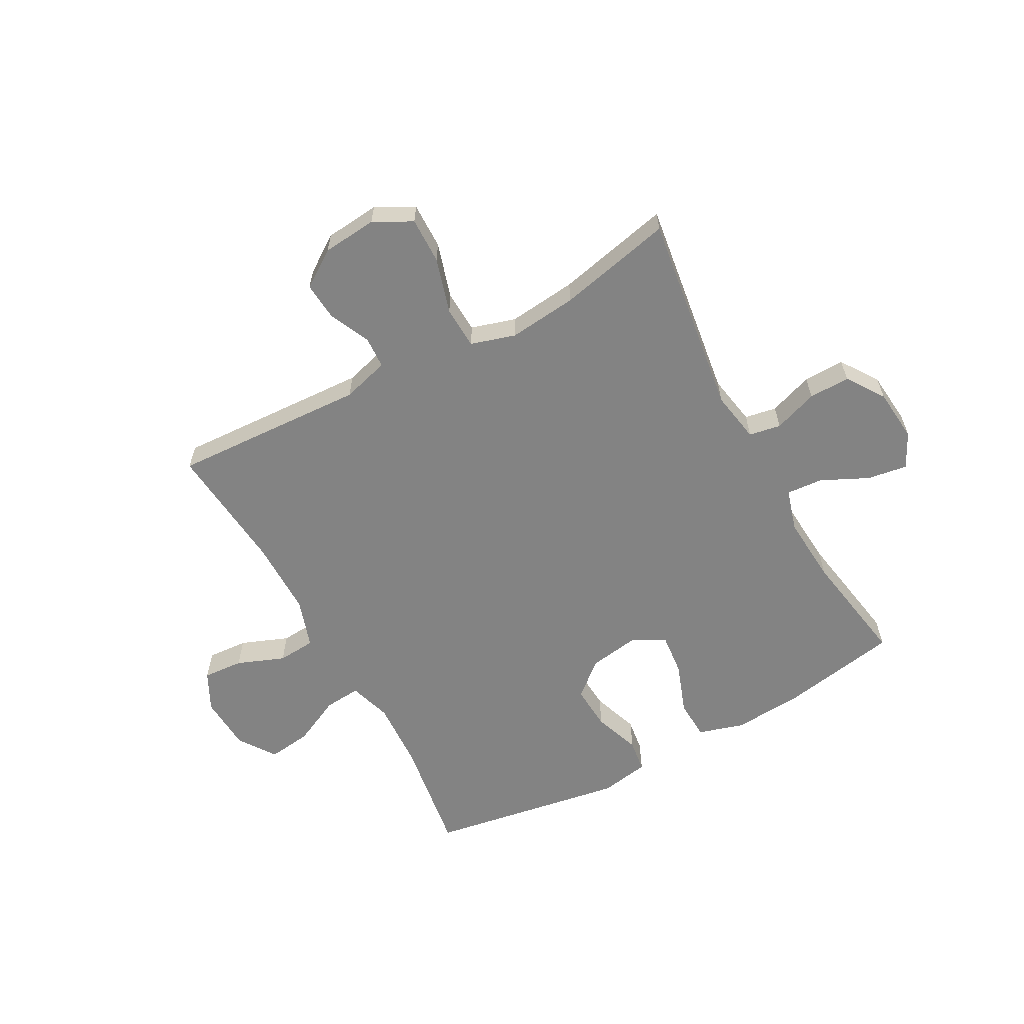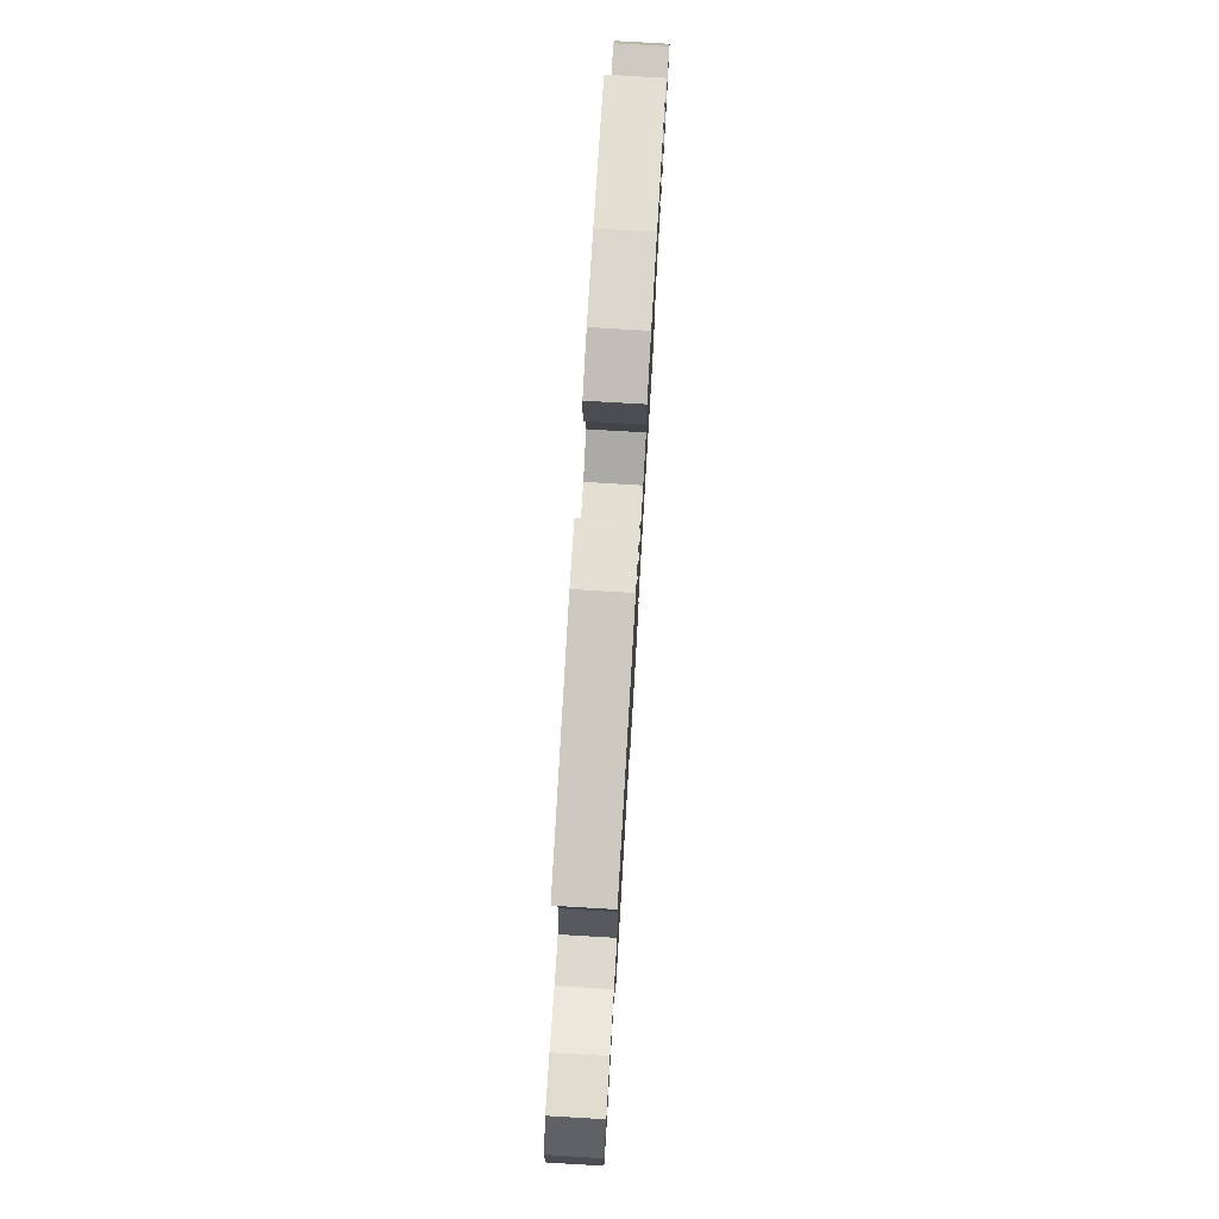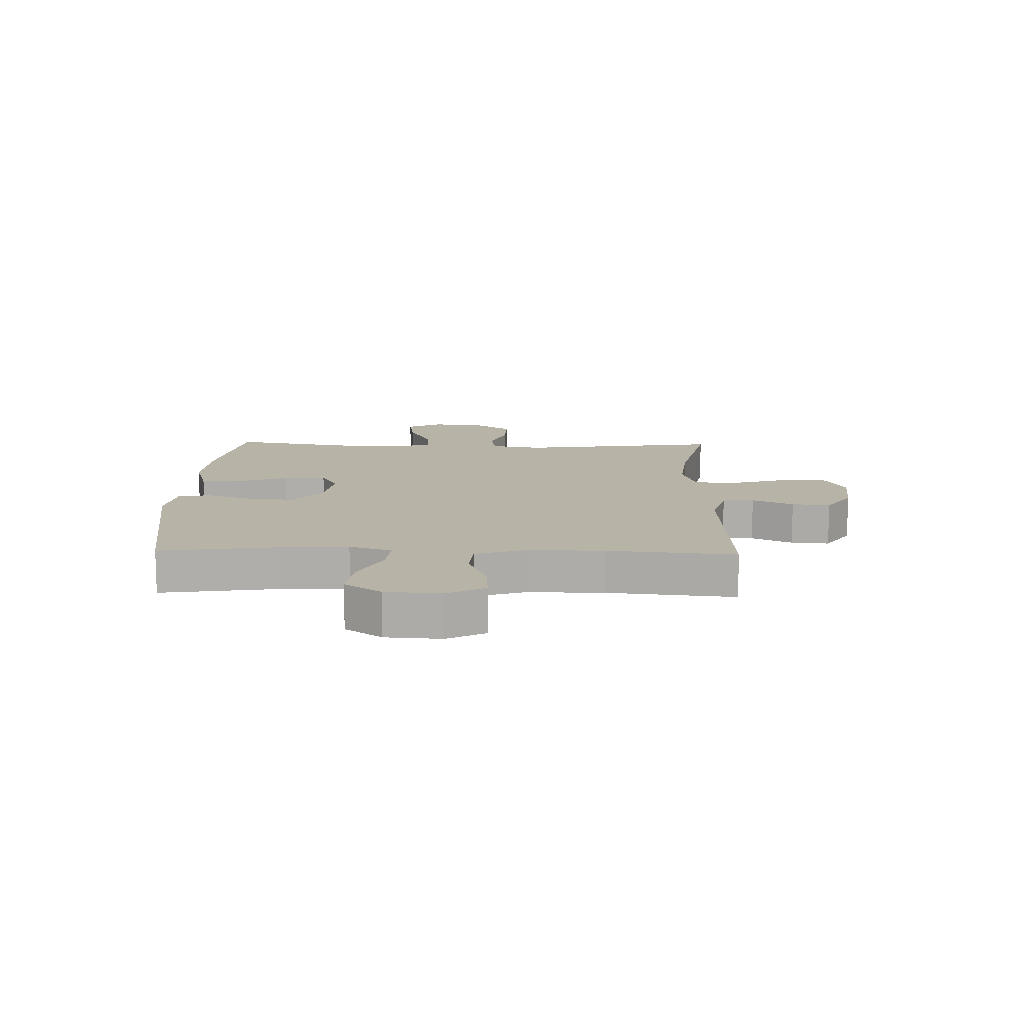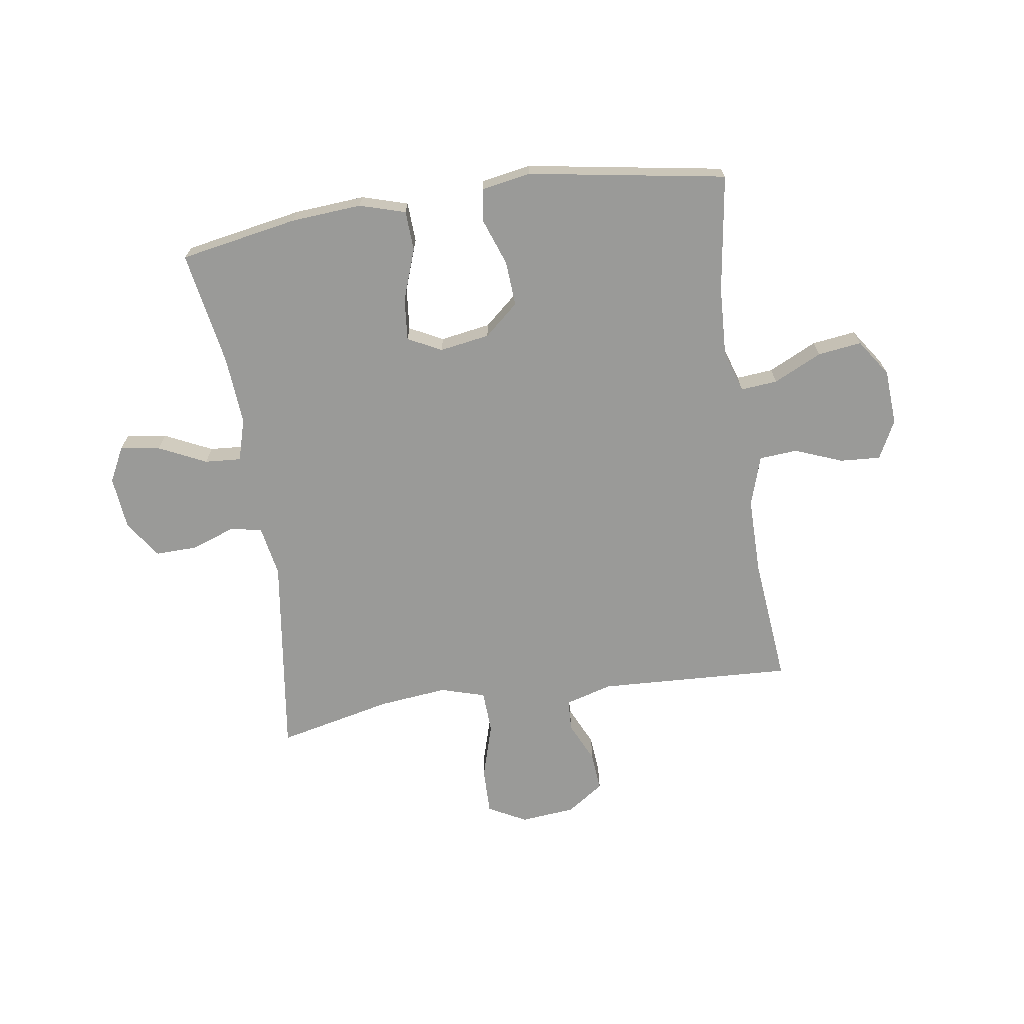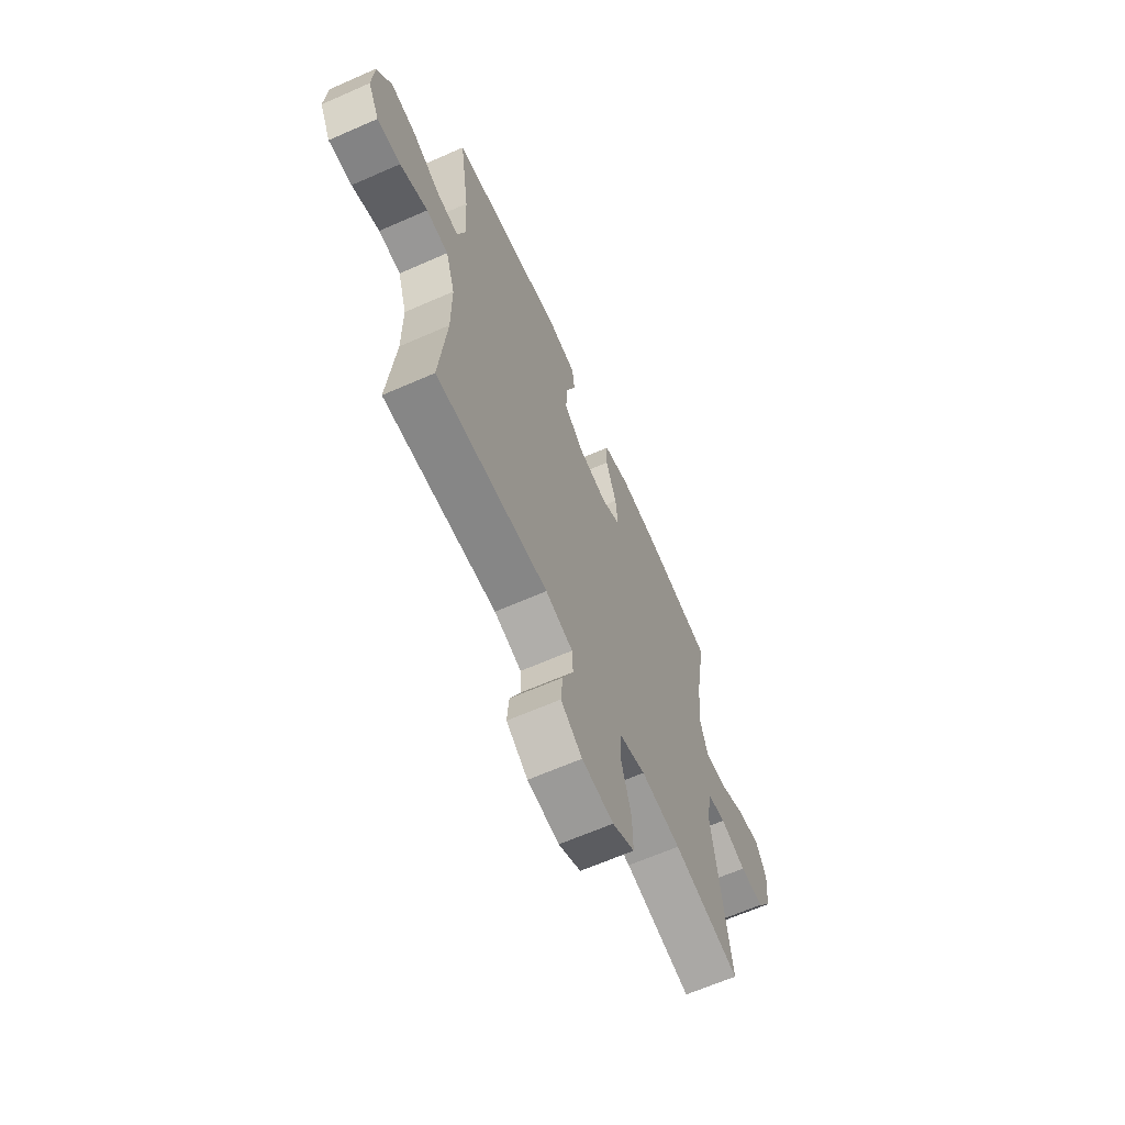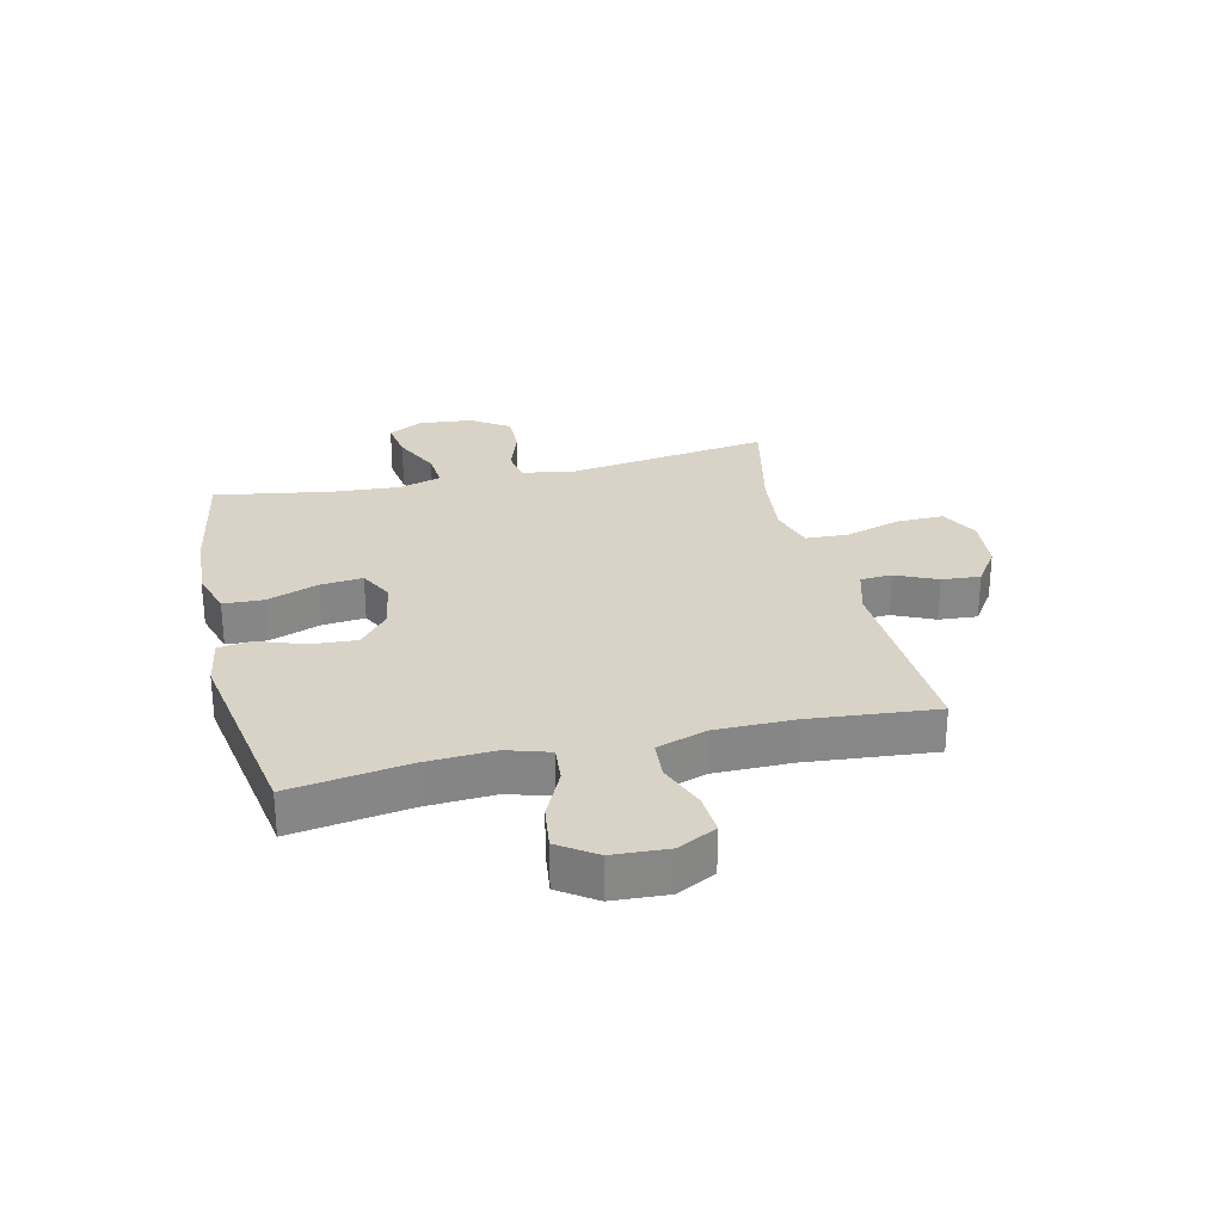
<metadata>
{"format":"obj","ext":"obj","renderer":"f3d","projection":"perspective","resolution":1024,"background":"white","views":[{"elev":-61.0,"azim":-151.4,"up":"+Y"},{"elev":77.0,"azim":93.4,"up":"+Z"},{"elev":12.8,"azim":91.6,"up":"+Y"},{"elev":-69.2,"azim":8.6,"up":"+Y"},{"elev":-64.6,"azim":113.9,"up":"+Z"},{"elev":28.1,"azim":76.7,"up":"+Y"}]}
</metadata>
<code>
o path1076
v -0.3074 0.0375 -0.436
v -0.1853 0.0375 -0.4229
v -0.106 0.0375 -0.4467
v -0.1024 0.0375 -0.5222
v -0.1321 0.0375 -0.621
v -0.1335 0.0375 -0.7039
v -0.06554 0.0375 -0.7399
v 0.03149 0.0375 -0.7306
v 0.09706 0.0375 -0.6859
v 0.0914 0.0375 -0.6174
v 0.0579 0.0375 -0.5446
v 0.06079 0.0375 -0.4886
v 0.1444 0.0375 -0.4648
v 0.4899 0.0375 -0.4818
v 0.4684 0.0375 -0.2543
v 0.4683 0.0375 -0.1181
v 0.4971 0.0375 -0.02905
v 0.5646 0.0375 -0.02396
v 0.6492 0.0375 -0.05705
v 0.7212 0.0375 -0.06187
v 0.756 0.0375 0.006281
v 0.7501 0.0375 0.1051
v 0.7052 0.0375 0.1706
v 0.6276 0.0375 0.1604
v 0.5416 0.0375 0.1192
v 0.4764 0.0375 0.1133
v 0.4527 0.0375 0.189
v 0.4589 0.0375 0.3117
v 0.4899 0.0375 0.5201
v 0.1385 0.0375 0.5785
v 0.05082 0.0375 0.5633
v 0.04283 0.0375 0.5044
v 0.07229 0.0375 0.4212
v 0.07755 0.0375 0.3414
v 0.01684 0.0375 0.289
v -0.07218 0.0375 0.2746
v -0.1319 0.0375 0.3052
v -0.1247 0.0375 0.3805
v -0.09198 0.0375 0.4716
v -0.09519 0.0375 0.5426
v -0.1765 0.0375 0.567
v -0.3019 0.0375 0.5579
v -0.5118 0.0375 0.5201
v -0.4766 0.0375 0.3146
v -0.4678 0.0375 0.1933
v -0.4898 0.0375 0.1182
v -0.5545 0.0375 0.123
v -0.6385 0.0375 0.1631
v -0.7094 0.0375 0.1739
v -0.7411 0.0375 0.112
v -0.7319 0.0375 0.0173
v -0.6866 0.0375 -0.04933
v -0.6132 0.0375 -0.04769
v -0.5349 0.0375 -0.0203
v -0.4781 0.0375 -0.03036
v -0.4619 0.0375 -0.1212
v -0.5118 0.0375 -0.4818
v -0.3074 -0.0375 -0.436
v -0.1853 -0.0375 -0.4229
v -0.106 -0.0375 -0.4467
v -0.1024 -0.0375 -0.5222
v -0.1321 -0.0375 -0.621
v -0.1335 -0.0375 -0.7039
v -0.06554 -0.0375 -0.7399
v 0.03149 -0.0375 -0.7306
v 0.09706 -0.0375 -0.6859
v 0.0914 -0.0375 -0.6174
v 0.0579 -0.0375 -0.5446
v 0.06079 -0.0375 -0.4886
v 0.1444 -0.0375 -0.4648
v 0.4899 -0.0375 -0.4818
v 0.4684 -0.0375 -0.2543
v 0.4683 -0.0375 -0.1181
v 0.4971 -0.0375 -0.02905
v 0.5646 -0.0375 -0.02396
v 0.6492 -0.0375 -0.05705
v 0.7212 -0.0375 -0.06187
v 0.756 -0.0375 0.006281
v 0.7501 -0.0375 0.1051
v 0.7052 -0.0375 0.1706
v 0.6276 -0.0375 0.1604
v 0.5416 -0.0375 0.1192
v 0.4764 -0.0375 0.1133
v 0.4527 -0.0375 0.189
v 0.4589 -0.0375 0.3117
v 0.4899 -0.0375 0.5201
v 0.1385 -0.0375 0.5785
v 0.05082 -0.0375 0.5633
v 0.04283 -0.0375 0.5044
v 0.07229 -0.0375 0.4212
v 0.07755 -0.0375 0.3414
v 0.01684 -0.0375 0.289
v -0.07218 -0.0375 0.2746
v -0.1319 -0.0375 0.3052
v -0.1247 -0.0375 0.3805
v -0.09198 -0.0375 0.4716
v -0.09519 -0.0375 0.5426
v -0.1765 -0.0375 0.567
v -0.3019 -0.0375 0.5579
v -0.5118 -0.0375 0.5201
v -0.4766 -0.0375 0.3146
v -0.4678 -0.0375 0.1933
v -0.4898 -0.0375 0.1182
v -0.5545 -0.0375 0.123
v -0.6385 -0.0375 0.1631
v -0.7094 -0.0375 0.1739
v -0.7411 -0.0375 0.112
v -0.7319 -0.0375 0.0173
v -0.6866 -0.0375 -0.04933
v -0.6132 -0.0375 -0.04769
v -0.5349 -0.0375 -0.0203
v -0.4781 -0.0375 -0.03036
v -0.4619 -0.0375 -0.1212
v -0.5118 -0.0375 -0.4818
v -0.7094 0.0375 0.1739
v -0.7094 0.0375 0.1739
v -0.7411 0.0375 0.112
v -0.7319 0.0375 0.0173
v -0.6866 0.0375 -0.04933
v -0.6385 0.0375 0.1631
v -0.6132 0.0375 -0.04769
v -0.5545 0.0375 0.123
v -0.5349 0.0375 -0.0203
v -0.4898 0.0375 0.1182
v -0.4898 0.0375 0.1182
v -0.4781 0.0375 -0.03036
v -0.4781 0.0375 -0.03036
v -0.5118 0.0375 0.5201
v -0.5118 0.0375 0.5201
v -0.4766 0.0375 0.3146
v -0.4678 0.0375 0.1933
v -0.4619 0.0375 -0.1212
v -0.5118 0.0375 -0.4818
v -0.5118 0.0375 -0.4818
v -0.3074 0.0375 -0.436
v -0.3019 0.0375 0.5579
v -0.1853 0.0375 -0.4229
v -0.1765 0.0375 0.567
v -0.106 0.0375 -0.4467
v -0.106 0.0375 -0.4467
v -0.09519 0.0375 0.5426
v -0.09519 0.0375 0.5426
v -0.1319 0.0375 0.3052
v -0.1319 0.0375 0.3052
v -0.1247 0.0375 0.3805
v -0.1321 0.0375 -0.621
v -0.1335 0.0375 -0.7039
v -0.1335 0.0375 -0.7039
v -0.06554 0.0375 -0.7399
v -0.1024 0.0375 -0.5222
v -0.07218 0.0375 0.2746
v -0.09198 0.0375 0.4716
v 0.01684 0.0375 0.289
v 0.03149 0.0375 -0.7306
v 0.07755 0.0375 0.3414
v 0.09706 0.0375 -0.6859
v 0.09706 0.0375 -0.6859
v 0.05082 0.0375 0.5633
v 0.05082 0.0375 0.5633
v 0.04283 0.0375 0.5044
v 0.07229 0.0375 0.4212
v 0.1385 0.0375 0.5785
v 0.0579 0.0375 -0.5446
v 0.06079 0.0375 -0.4886
v 0.06079 0.0375 -0.4886
v 0.0914 0.0375 -0.6174
v 0.1444 0.0375 -0.4648
v 0.4899 0.0375 0.5201
v 0.4899 0.0375 0.5201
v 0.4527 0.0375 0.189
v 0.4589 0.0375 0.3117
v 0.4764 0.0375 0.1133
v 0.4764 0.0375 0.1133
v 0.4684 0.0375 -0.2543
v 0.4683 0.0375 -0.1181
v 0.4899 0.0375 -0.4818
v 0.4899 0.0375 -0.4818
v 0.4971 0.0375 -0.02905
v 0.4971 0.0375 -0.02905
v 0.5416 0.0375 0.1192
v 0.5646 0.0375 -0.02396
v 0.6276 0.0375 0.1604
v 0.6492 0.0375 -0.05705
v 0.7052 0.0375 0.1706
v 0.7052 0.0375 0.1706
v 0.7212 0.0375 -0.06187
v 0.7212 0.0375 -0.06187
v 0.7501 0.0375 0.1051
v 0.756 0.0375 0.006281
v -0.7094 -0.0375 0.1739
v -0.7094 -0.0375 0.1739
v -0.7411 -0.0375 0.112
v -0.7319 -0.0375 0.0173
v -0.6866 -0.0375 -0.04933
v -0.6385 -0.0375 0.1631
v -0.6132 -0.0375 -0.04769
v -0.5545 -0.0375 0.123
v -0.5349 -0.0375 -0.0203
v -0.4898 -0.0375 0.1182
v -0.4898 -0.0375 0.1182
v -0.4781 -0.0375 -0.03036
v -0.4781 -0.0375 -0.03036
v -0.5118 -0.0375 0.5201
v -0.5118 -0.0375 0.5201
v -0.4766 -0.0375 0.3146
v -0.4678 -0.0375 0.1933
v -0.4619 -0.0375 -0.1212
v -0.5118 -0.0375 -0.4818
v -0.5118 -0.0375 -0.4818
v -0.3074 -0.0375 -0.436
v -0.3019 -0.0375 0.5579
v -0.1853 -0.0375 -0.4229
v -0.1765 -0.0375 0.567
v -0.106 -0.0375 -0.4467
v -0.106 -0.0375 -0.4467
v -0.09519 -0.0375 0.5426
v -0.09519 -0.0375 0.5426
v -0.1319 -0.0375 0.3052
v -0.1319 -0.0375 0.3052
v -0.1247 -0.0375 0.3805
v -0.1321 -0.0375 -0.621
v -0.1335 -0.0375 -0.7039
v -0.1335 -0.0375 -0.7039
v -0.06554 -0.0375 -0.7399
v -0.1024 -0.0375 -0.5222
v -0.07218 -0.0375 0.2746
v -0.09198 -0.0375 0.4716
v 0.01684 -0.0375 0.289
v 0.03149 -0.0375 -0.7306
v 0.07755 -0.0375 0.3414
v 0.09706 -0.0375 -0.6859
v 0.09706 -0.0375 -0.6859
v 0.05082 -0.0375 0.5633
v 0.05082 -0.0375 0.5633
v 0.04283 -0.0375 0.5044
v 0.07229 -0.0375 0.4212
v 0.1385 -0.0375 0.5785
v 0.0579 -0.0375 -0.5446
v 0.06079 -0.0375 -0.4886
v 0.06079 -0.0375 -0.4886
v 0.0914 -0.0375 -0.6174
v 0.1444 -0.0375 -0.4648
v 0.4899 -0.0375 0.5201
v 0.4899 -0.0375 0.5201
v 0.4527 -0.0375 0.189
v 0.4589 -0.0375 0.3117
v 0.4764 -0.0375 0.1133
v 0.4764 -0.0375 0.1133
v 0.4684 -0.0375 -0.2543
v 0.4683 -0.0375 -0.1181
v 0.4899 -0.0375 -0.4818
v 0.4899 -0.0375 -0.4818
v 0.4971 -0.0375 -0.02905
v 0.4971 -0.0375 -0.02905
v 0.5416 -0.0375 0.1192
v 0.5646 -0.0375 -0.02396
v 0.6276 -0.0375 0.1604
v 0.6492 -0.0375 -0.05705
v 0.7052 -0.0375 0.1706
v 0.7052 -0.0375 0.1706
v 0.7212 -0.0375 -0.06187
v 0.7212 -0.0375 -0.06187
v 0.7501 -0.0375 0.1051
v 0.756 -0.0375 0.006281
f 193 195 192
f 192 195 190
f 253 247 250
f 242 228 214
f 255 256 257
f 210 207 208
f 256 255 253
f 249 242 251
f 199 197 198
f 257 258 263
f 237 236 246
f 246 230 245
f 206 218 205
f 201 226 218
f 199 218 206
f 198 197 196
f 264 263 258
f 235 237 233
f 225 239 214
f 205 220 211
f 205 211 203
f 211 220 213
f 214 228 226
f 259 257 263
f 224 229 221
f 213 220 227
f 258 257 256
f 221 238 225
f 237 246 243
f 214 226 212
f 242 214 239
f 222 224 221
f 250 228 242
f 236 237 235
f 253 255 247
f 228 245 230
f 230 246 236
f 196 193 194
f 207 226 201
f 250 242 249
f 212 226 207
f 247 245 228
f 218 220 205
f 213 227 216
f 221 241 238
f 250 247 228
f 261 264 258
f 201 199 198
f 238 239 225
f 201 218 199
f 231 241 229
f 241 221 229
f 212 207 210
f 195 193 197
f 196 197 193
f 116 50 107 191
f 50 51 108 107
f 51 52 109 108
f 48 49 106 105
f 52 53 110 109
f 47 48 105 104
f 53 54 111 110
f 125 47 104 200
f 54 127 202 111
f 129 44 101 204
f 45 46 103 102
f 55 56 113 112
f 44 45 102 101
f 56 134 209 113
f 57 1 58 114
f 42 43 100 99
f 1 2 59 58
f 41 42 99 98
f 2 140 215 59
f 142 41 98 217
f 144 38 95 219
f 5 148 223 62
f 6 7 64 63
f 4 5 62 61
f 36 37 94 93
f 39 40 97 96
f 38 39 96 95
f 3 4 61 60
f 35 36 93 92
f 7 8 65 64
f 34 35 92 91
f 8 157 232 65
f 159 32 89 234
f 32 33 90 89
f 30 31 88 87
f 11 165 240 68
f 10 11 68 67
f 9 10 67 66
f 12 13 70 69
f 33 34 91 90
f 169 30 87 244
f 27 28 85 84
f 173 27 84 248
f 15 16 73 72
f 177 15 72 252
f 13 14 71 70
f 16 179 254 73
f 25 26 83 82
f 28 29 86 85
f 17 18 75 74
f 24 25 82 81
f 18 19 76 75
f 185 24 81 260
f 19 187 262 76
f 22 23 80 79
f 21 22 79 78
f 20 21 78 77
f 118 117 120
f 117 115 120
f 178 175 172
f 167 139 153
f 180 182 181
f 135 133 132
f 181 178 180
f 174 176 167
f 124 123 122
f 182 188 183
f 162 171 161
f 171 170 155
f 131 130 143
f 126 143 151
f 124 131 143
f 123 121 122
f 189 183 188
f 160 158 162
f 150 139 164
f 130 136 145
f 130 128 136
f 136 138 145
f 139 151 153
f 184 188 182
f 149 146 154
f 138 152 145
f 183 181 182
f 146 150 163
f 162 168 171
f 139 137 151
f 167 164 139
f 147 146 149
f 175 167 153
f 161 160 162
f 178 172 180
f 153 155 170
f 155 161 171
f 121 119 118
f 132 126 151
f 175 174 167
f 137 132 151
f 172 153 170
f 143 130 145
f 138 141 152
f 146 163 166
f 175 153 172
f 186 183 189
f 126 123 124
f 163 150 164
f 126 124 143
f 156 154 166
f 166 154 146
f 137 135 132
f 120 122 118
f 121 118 122

</code>
